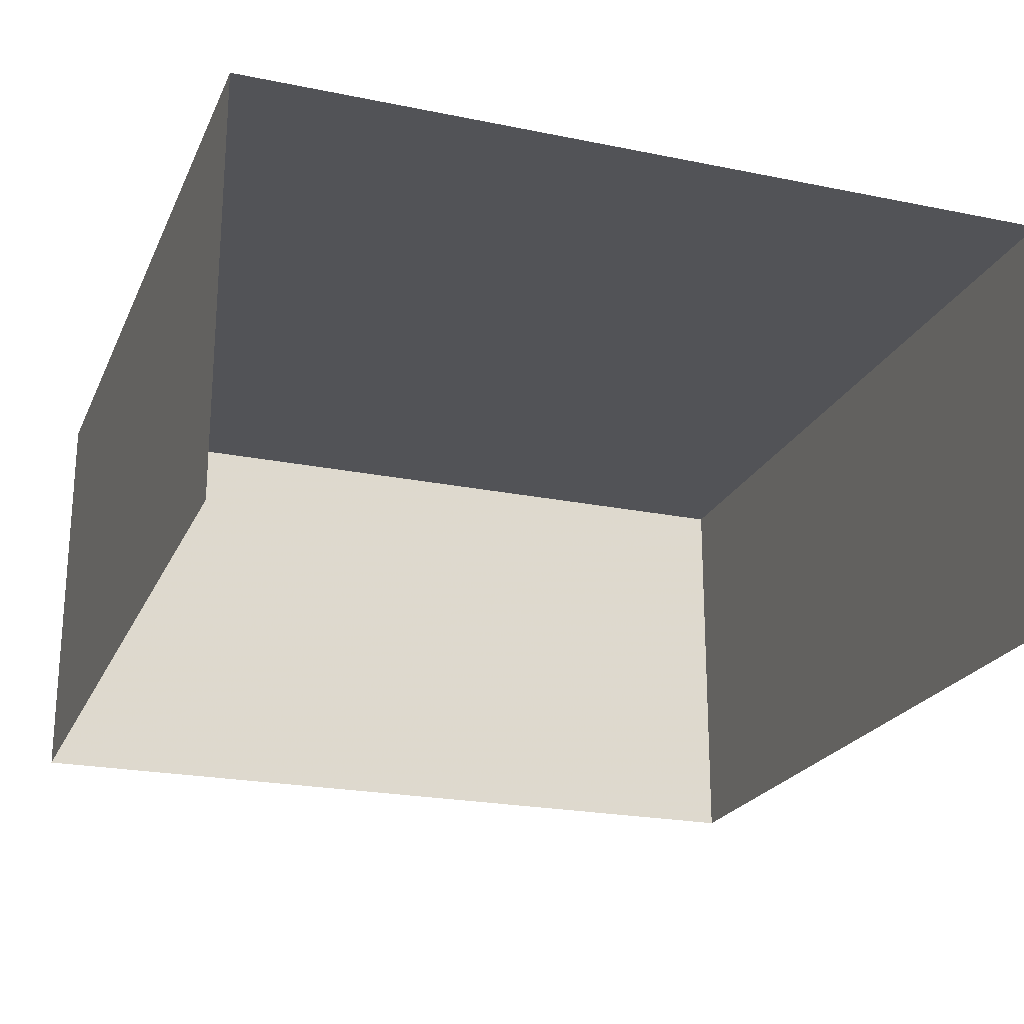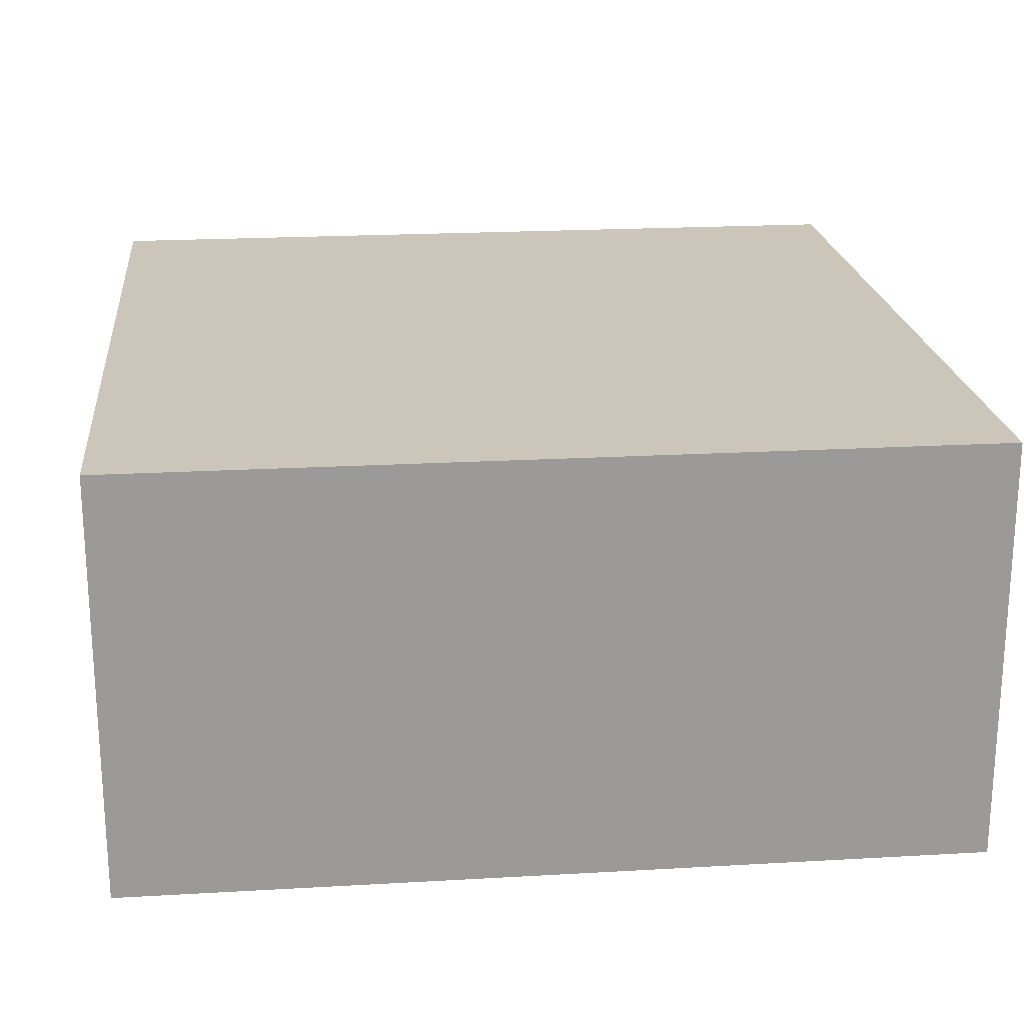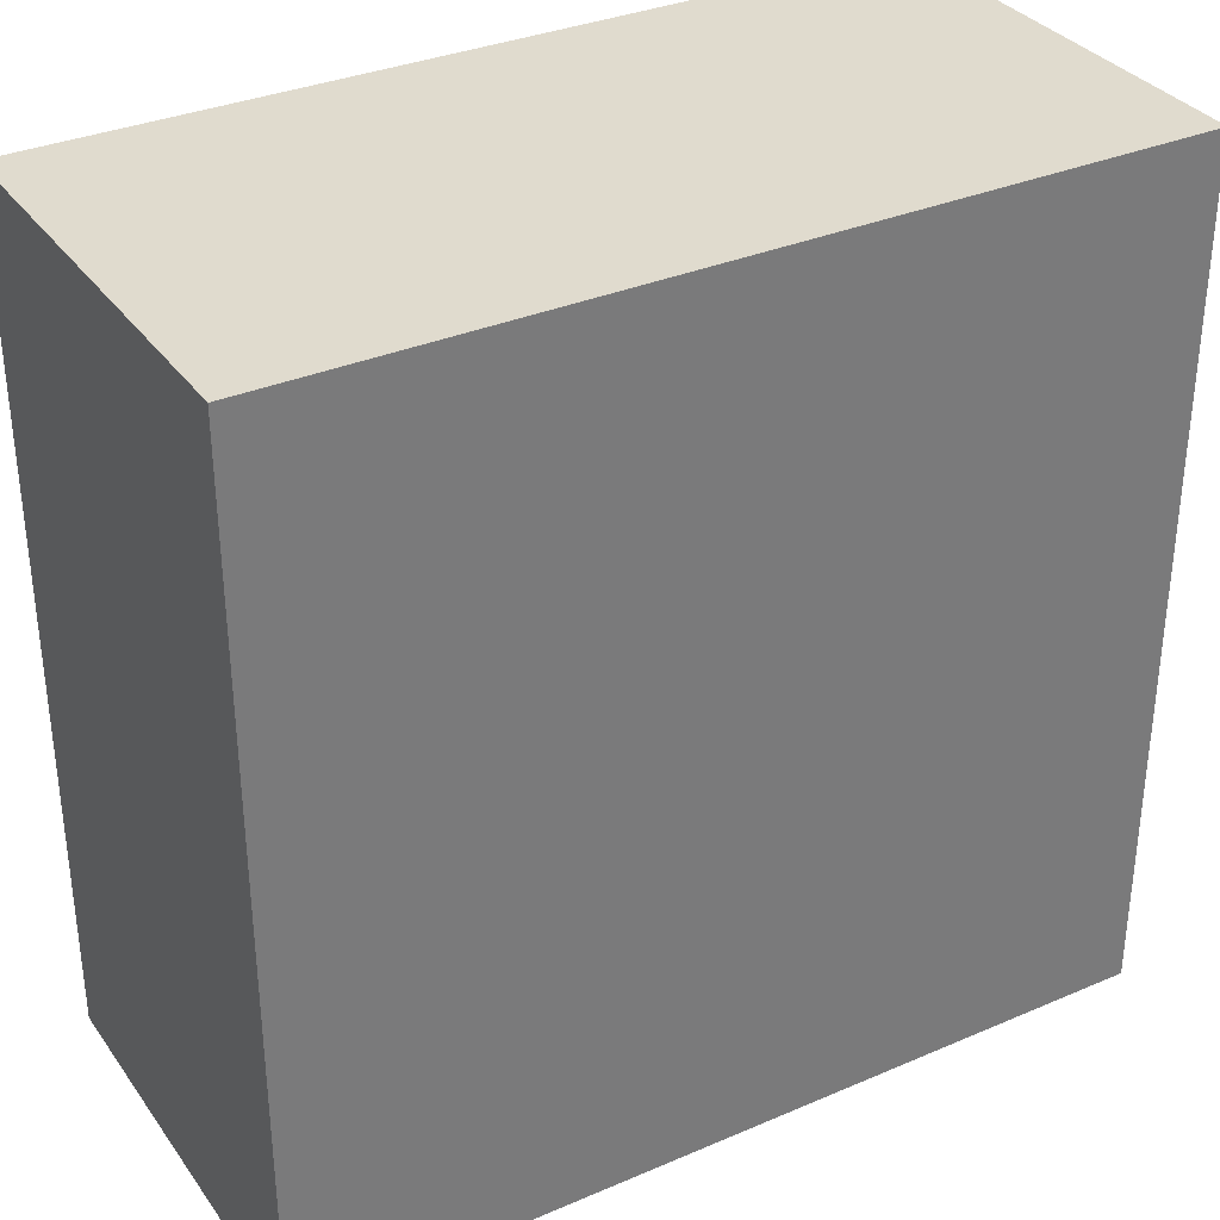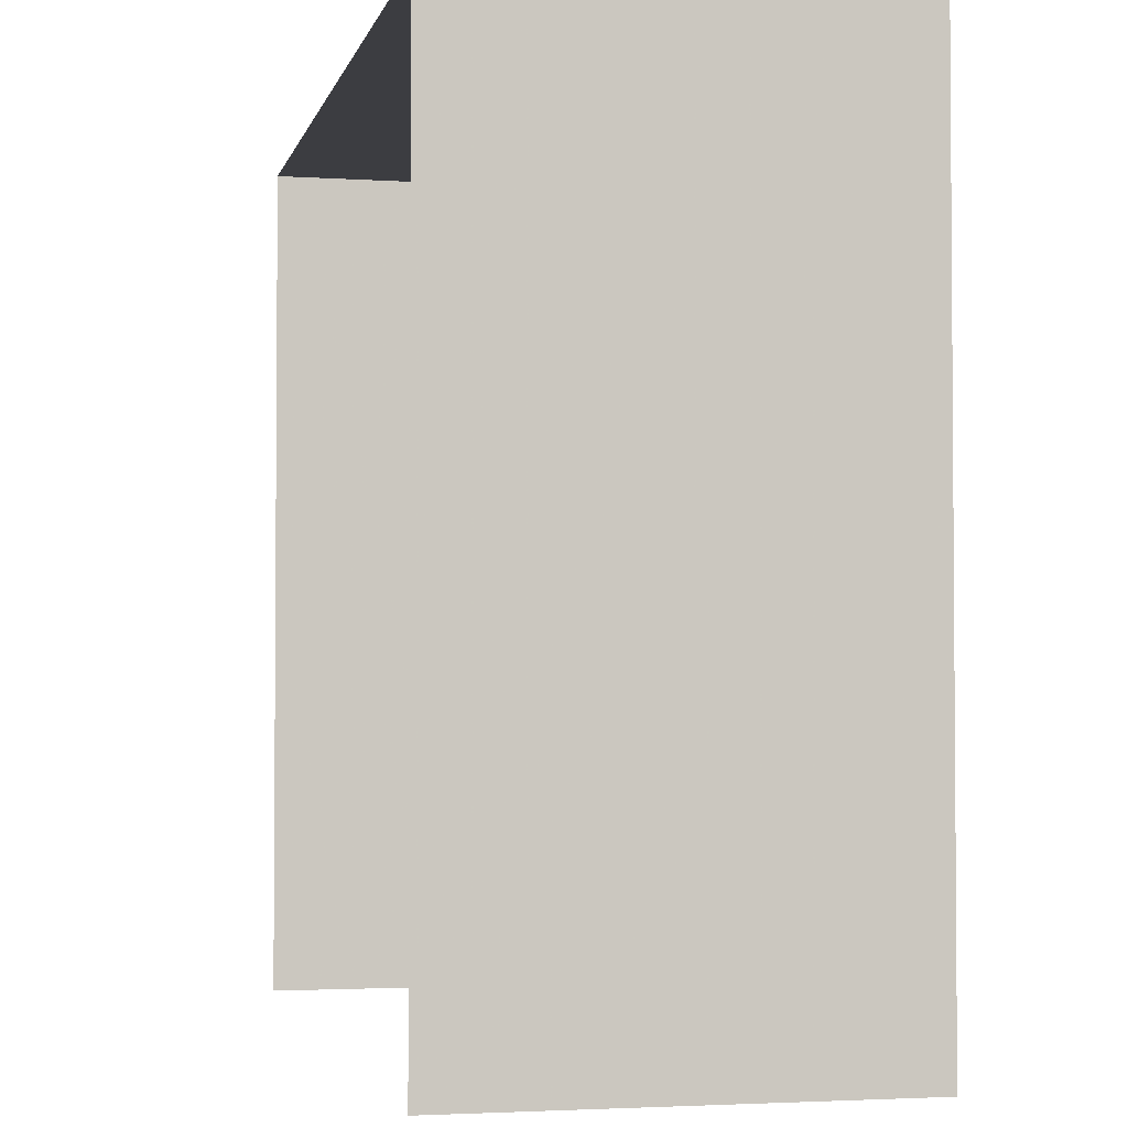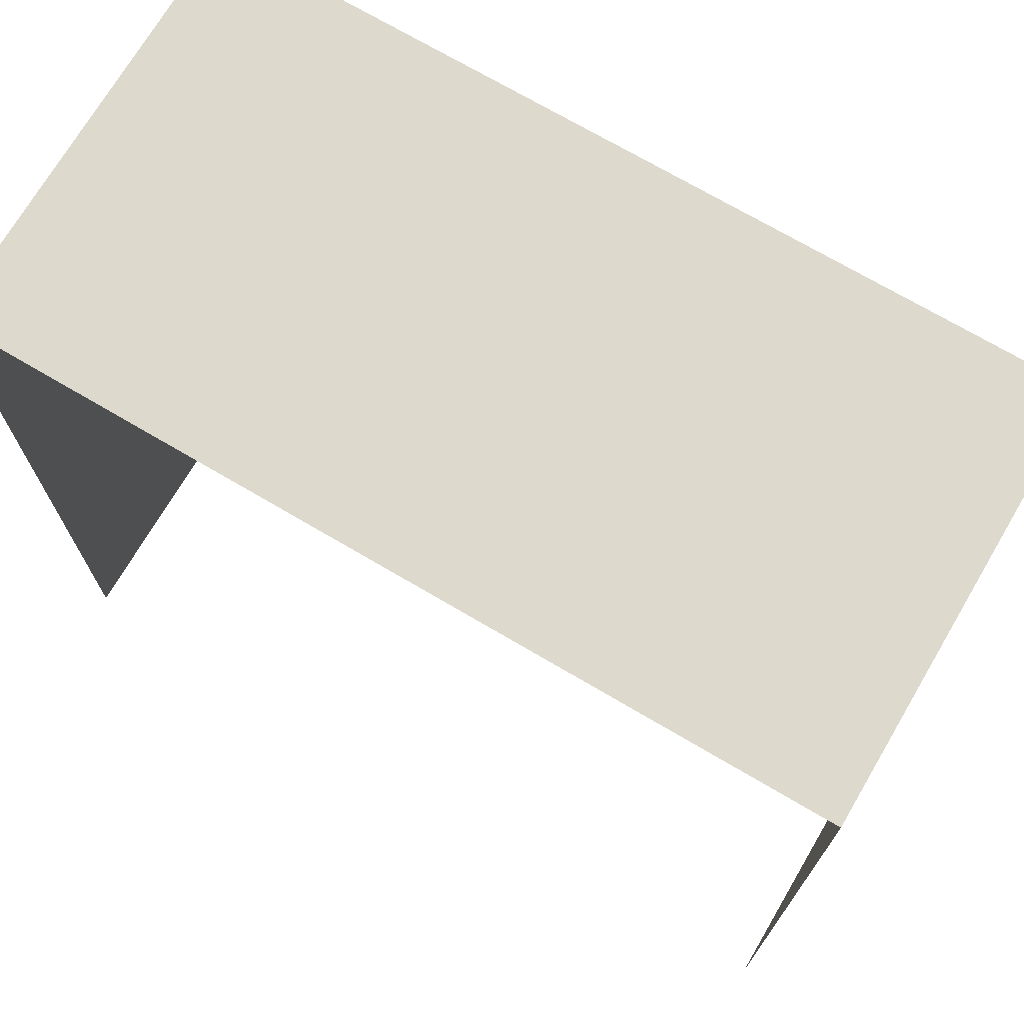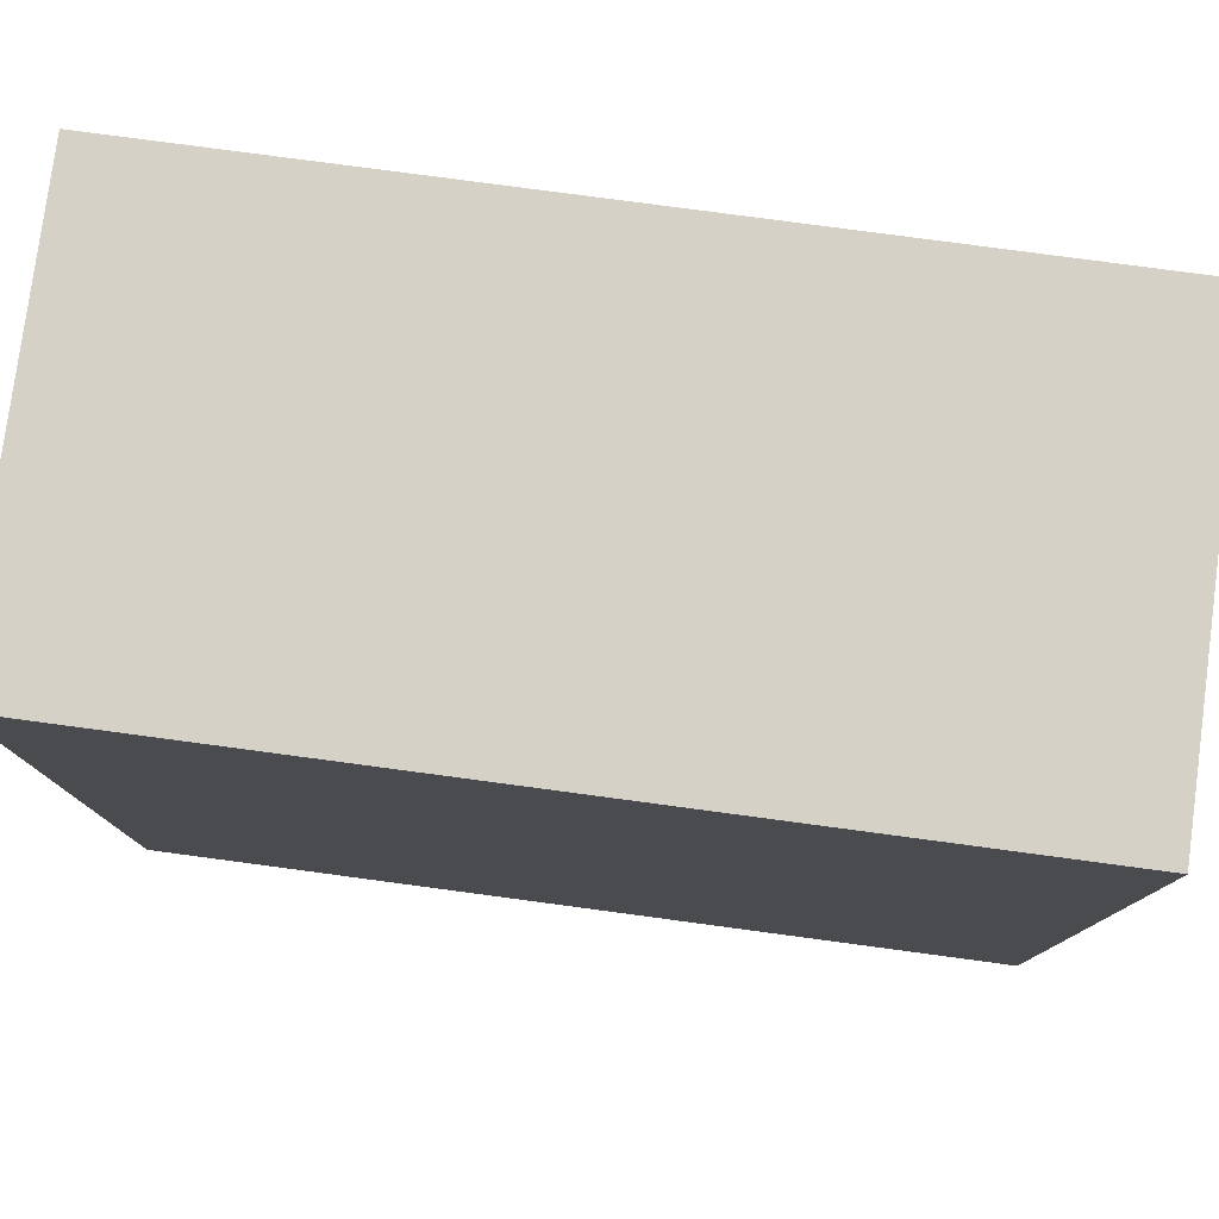
<metadata>
{"format":"obj","ext":"obj","renderer":"f3d","projection":"perspective","resolution":1024,"background":"white","views":[{"elev":-22.4,"azim":160.5,"up":"+Y"},{"elev":20.9,"azim":-5.9,"up":"+Y"},{"elev":33.6,"azim":149.7,"up":"+Z"},{"elev":-2.7,"azim":77.3,"up":"+Z"},{"elev":72.0,"azim":30.5,"up":"+Z"},{"elev":78.9,"azim":-172.4,"up":"+Z"}]}
</metadata>
<code>
v 0.05 0.05 -0.05
v -0.05 0.05 -0.05
v -0.05 0.05 0.05
v 0.05 0.05 0.05
v -0.05 0.05 0.05
v -0.05 0 0.05
v 0.05 0 0.05
v 0.05 0.05 0.05
v -0.05 0.05 -0.05
v -0.05 0 -0.05
v -0.05 0 0.05
v -0.05 0.05 0.05
v 0.05 0.05 0.05
v 0.05 0 0.05
v 0.05 0 -0.05
v 0.05 0.05 -0.05
g mesh8060
f 1 2 3
f 3 4 1
f 5 6 7
f 7 8 5
f 9 10 11
f 11 12 9
f 13 14 15
f 15 16 13

</code>
